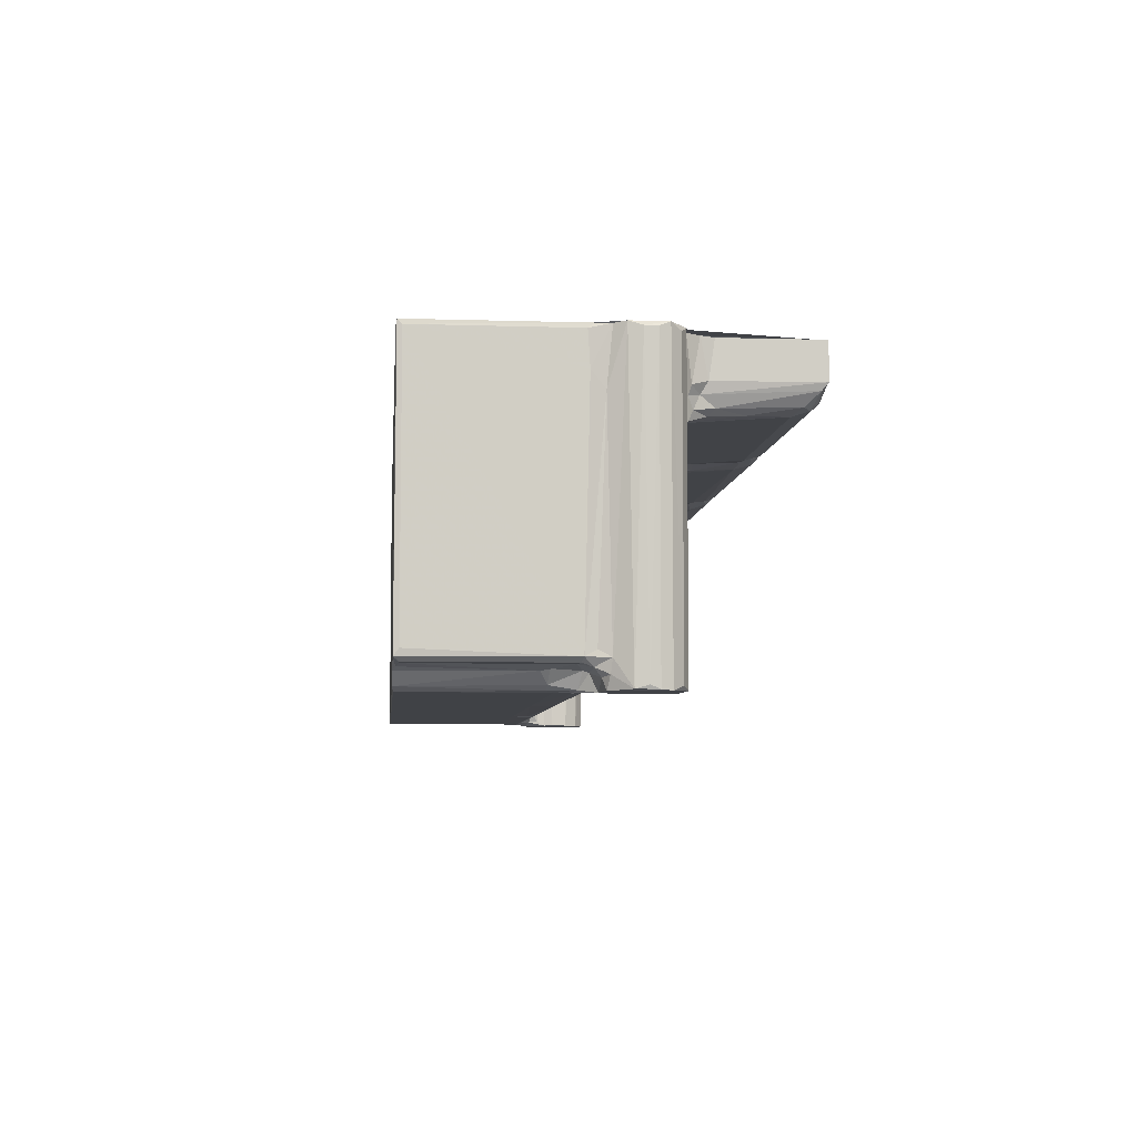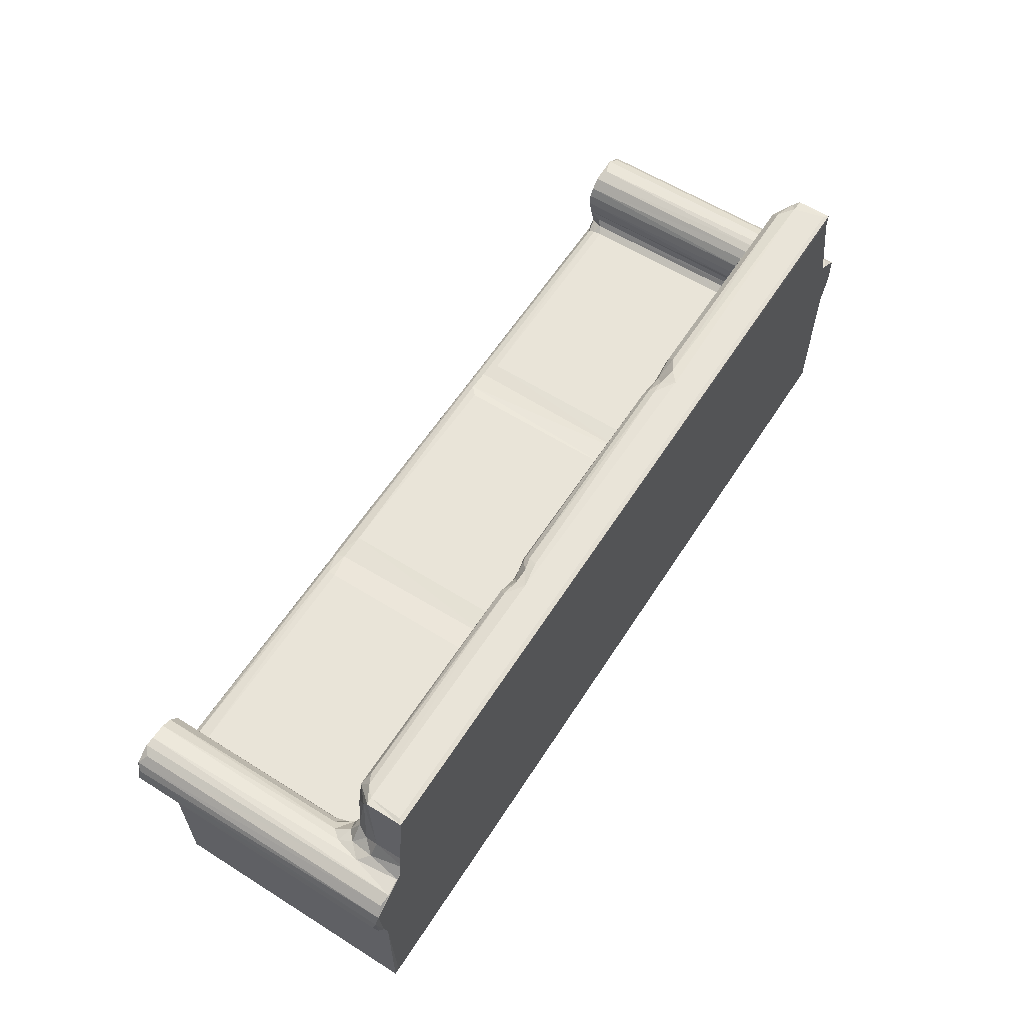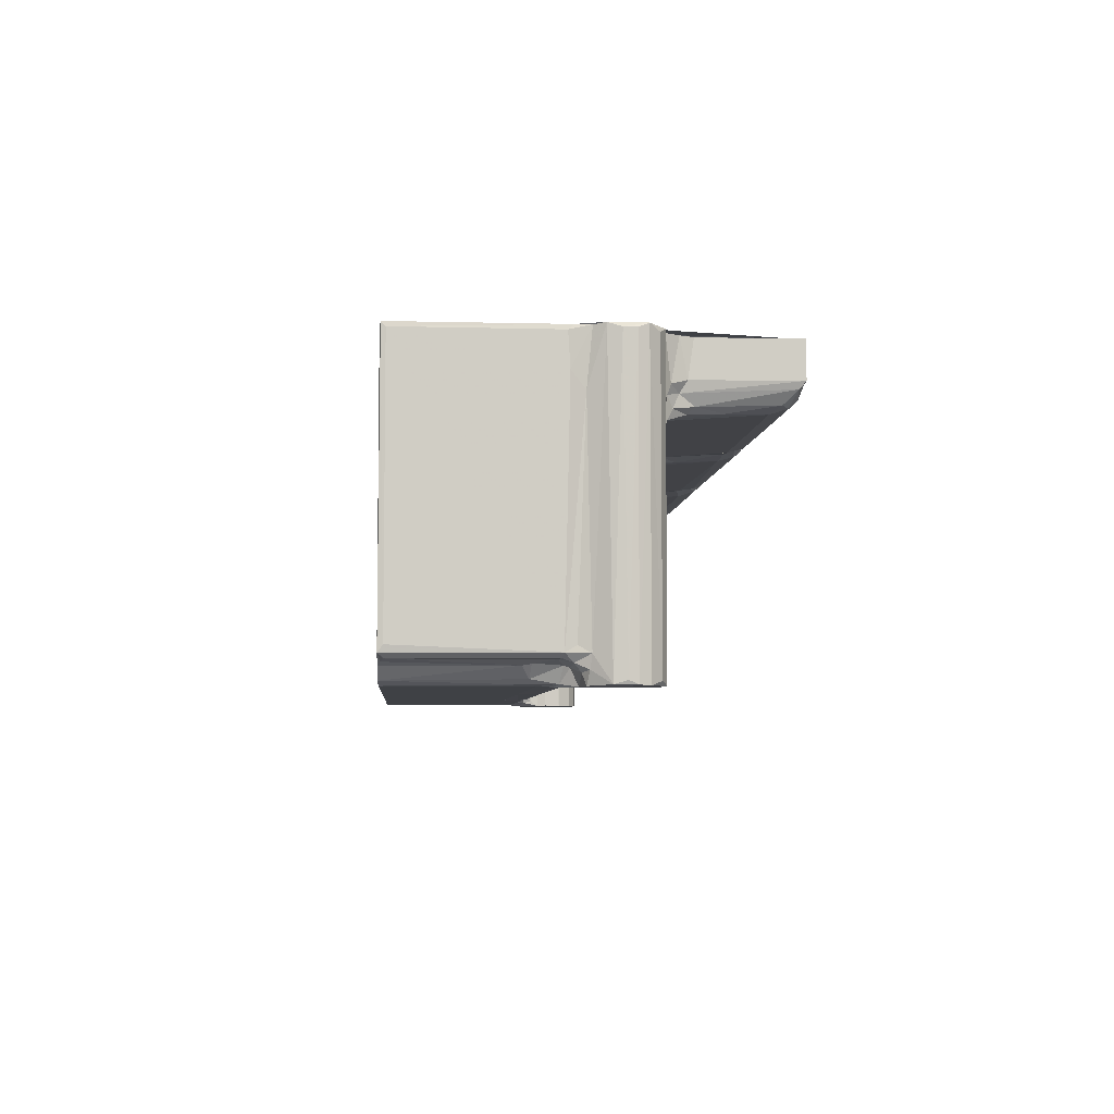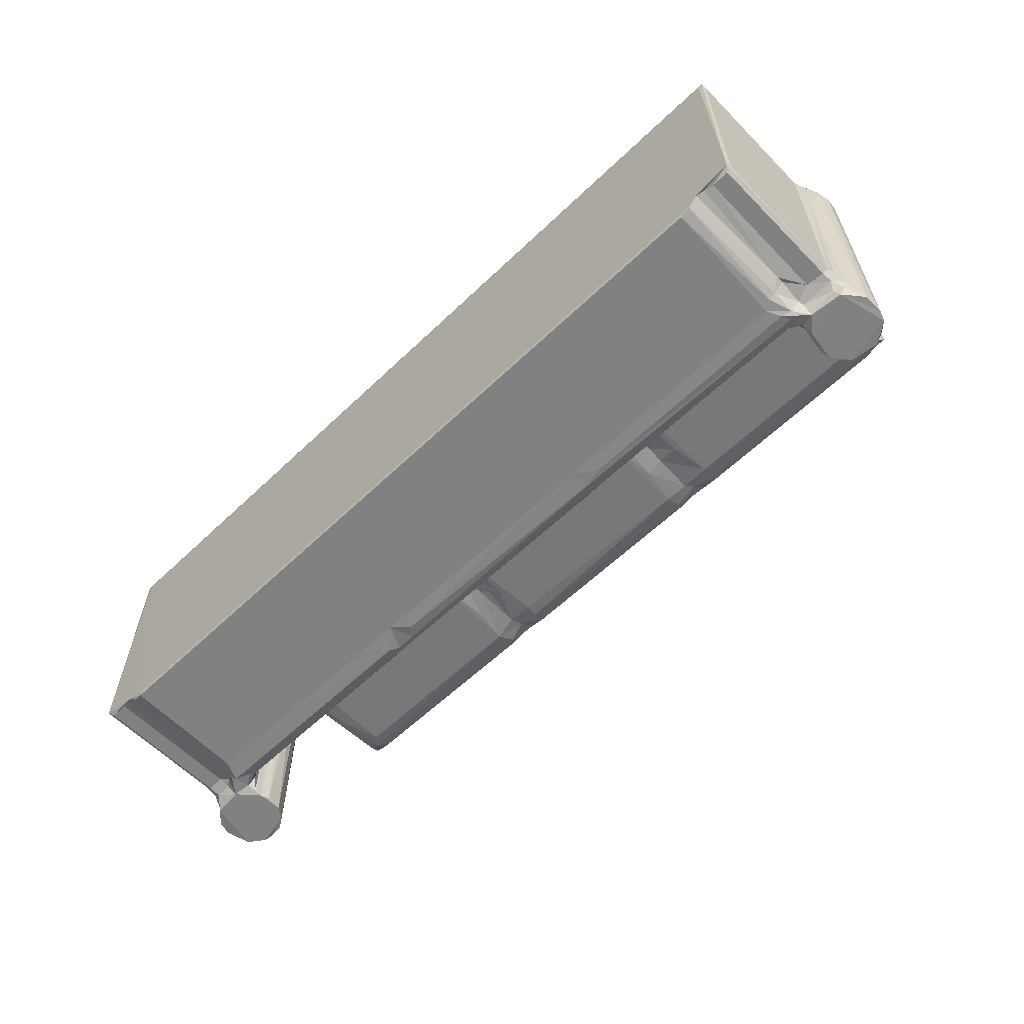
<metadata>
{"format":"obj","ext":"obj","renderer":"f3d","projection":"perspective","resolution":1024,"background":"white","views":[{"elev":-6.3,"azim":-95.2,"up":"+Y"},{"elev":60.1,"azim":122.6,"up":"+Z"},{"elev":-5.4,"azim":-94.4,"up":"+Y"},{"elev":-60.4,"azim":-135.8,"up":"+Y"}]}
</metadata>
<code>
v -101.6 2.332 0.01357
v -101.7 2.948 0.4838
v -101.3 1.968 0.4815
v -97.93 1.456 0.0002257
v -98.66 1.767 0.2236
v -96.89 0.3718 -5.421e-05
v -99.54 1.968 0.4817
v -101.7 27.55 0.09176
v -101.7 27.13 0.4857
v -101.3 27.13 -0.0004875
v -95.86 0.0004342 0.07876
v -101.7 2.391 14.11
v -101.3 1.968 13.94
v -98.06 1.532 11.13
v -99.47 1.971 13.8
v -103 -0.04156 17.68
v -101.4 -0.1394 15.79
v -101.9 1.082 16.04
v -101 0.8809 15.48
v -102.2 2.318 16.18
v -101.4 1.628 14.85
v -101.9 2.935 15.08
v -98.05 1.71 11.89
v -97.03 0.5242 11.72
v -98.22 -0.1211 15.5
v -97.05 -0.1333 17.02
v -97.11 0.1274 14.05
v -97.9 1.552 14.35
v -98.06 1.379 14.84
v -102.8 27.52 17.28
v -102.1 22.38 15.77
v -96.36 0.1085 11.74
v -95.45 0.0005008 12.38
v -96.12 -0.07222 13.71
v -96.57 0.05065 14.62
v -96.61 0.1015 17.61
v -96.86 0.336 15.91
v -96.66 1.108 16.71
v -96.32 1.508 16.15
v -95.6 1.172 15.62
v -95.61 0.5647 15.32
v -95.61 1.982 15.75
v -96.66 18.64 16.72
v -71.1 0.2248 14.91
v -96.37 20.09 16.18
v -95.61 19.58 15.75
v -70.9 0.01441 12.28
v -73.77 1.975 15.75
v -73.13 -0.07456 13.74
v -71.27 0.5568 15.28
v -71.17 -0.03839 14.25
v -72.14 1.225 15.58
v -21.13 0.3318 -0.0004989
v -20.97 0.0005799 0.07659
v -70.11 1.183 15.61
v -69.2 1.982 15.75
v -71.8 19.56 15.56
v -73.67 19.57 15.74
v -69.12 19.58 15.74
v -20.78 0.001812 12.34
v -45.6 0.01189 12.3
v -47.13 -0.07558 13.72
v -46.39 0.08218 14.7
v -44.96 0.5756 15.31
v -47.73 1.579 15.75
v -47.66 19.58 15.75
v -103 -0.05243 19.65
v -103.1 0.2848 18.82
v -102.6 -0.1375 20.62
v -101.7 0.2736 21.55
v -100.7 -0.09235 22.04
v -98.05 -0.1295 21.69
v -96.66 -0.1271 20.06
v -97.15 -0.1113 20.9
v -99.23 0.3205 22.09
v -102.6 27.55 20.58
v -98 19.53 21.67
v -98.8 19.73 21.99
v -99.52 21.98 22.12
v -96.44 -0.05852 19.12
v -96.46 19.2 18.17
v -96.45 18.59 19.25
v -96.71 18.97 20.25
v -96.65 18.63 17.51
v -97.3 18.86 21.07
v -101.7 24.03 14.58
v -101.7 27.12 14.39
v -101.6 27.56 14.85
v -102.2 27.45 16.25
v -96.19 20.38 16.19
v -94.64 20.81 16.9
v -73.93 20.82 16.9
v -15.63 27.56 0.4843
v -73.41 20.4 16.18
v -15.14 27.51 0.0878
v -71.77 20.97 16.12
v -71.52 21.2 16.77
v -71.63 21.36 16.41
v -70.33 20.42 16.18
v -69.59 20.82 16.9
v -19.1 27.56 33.64
v -103 27.13 19.64
v -101.8 27.03 21.52
v -103.1 27.12 18.46
v -100.6 27.51 22.05
v -98.22 22.79 22.49
v -97.46 20.89 22.54
v -97.6 21.8 23
v -98.55 23.62 22.74
v -97.8 24.06 24.18
v -97.54 23.01 23.52
v -98.1 27.55 23.5
v -97.8 27.48 24.7
v -99.1 27.52 22.24
v -97.79 24.14 33.67
v -97.52 23.49 33.12
v -97.78 27.51 33.66
v -97.33 27.56 33.26
v -96.85 20.34 21.43
v -95.57 20.45 18.21
v -95.82 20.43 20.53
v -95.44 21.08 21.56
v -94.64 20.91 17.92
v -94.63 20.88 19.02
v -95.61 21.22 22.89
v -96.53 21.49 24.22
v -97.01 22.05 24.86
v -74.3 20.88 18.99
v -96.14 21.67 27.4
v -95.06 21.84 31.12
v -74.22 21.84 31.15
v -96.67 22.33 31.92
v -95.68 22.23 32.58
v -96.61 24.09 33.73
v -97.33 27.13 33.74
v -95.35 22.89 33.39
v -72.35 23.56 33.63
v -73.29 20.96 18.45
v -73.62 21.53 26.78
v -73.94 22.24 32.63
v -73.71 22.85 33.36
v -71.24 24.56 33.74
v -71.48 21.56 21.36
v -70.8 21.13 19.22
v -70.27 21.24 20.95
v -71.51 21.92 25.02
v -68.91 20.92 17.92
v -68.89 20.88 18.99
v -69.58 21.56 27.08
v -71.43 21.88 26.97
v -68.83 21.84 31.13
v -71.15 22.15 31.34
v -71.78 22.43 32.21
v -70.65 23.25 33.39
v -69 22.24 32.63
v -47.78 21.78 30.49
v -47.48 20.89 19.09
v -47.57 21.99 31.88
v -69.35 22.68 33.2
v -69.31 23.3 33.58
v -46.82 23.72 33.67
v -47.17 22.86 33.36
v -47.05 22.33 32.76
v -15.62 27.13 -0.0004897
v -45.18 1.501 15.58
v -44.46 0.1863 14.81
v -43.59 -0.07129 14.19
v -42.83 1.174 15.62
v -42.78 1.98 15.75
v -45.37 19.66 15.57
v -42.78 19.58 15.75
v -21.25 0.218 14.92
v -21.25 1.974 15.75
v -19.9 -0.05481 14.22
v -21.28 0.7383 15.46
v -21.25 19.58 15.75
v -19.98 0.3608 0.2678
v -18.97 1.402 0.1005
v -15.22 2.3 0.0151
v -18.15 1.797 0.1686
v -17.33 1.968 0.4811
v -15.62 1.968 0.4815
v -15.13 2.946 0.4825
v -19.73 0.5855 11.67
v -19.01 1.334 12.17
v -19.59 0.1555 13.9
v -20.04 0.2462 15.8
v -20.17 0.3567 16.73
v -20.23 -0.1302 17.55
v -18.39 -0.127 15.54
v -20.52 1.392 16.16
v -20.18 19.25 16.74
v -17.32 1.968 13.93
v -15.14 2.401 13.91
v -15.13 23.68 13.85
v -18.19 1.712 14.38
v -15.51 -0.1389 15.85
v -17.5 1.543 14.98
v -15.85 1.498 15.05
v -15.62 1.968 13.94
v -15.09 0.8752 15.98
v -14.13 -0.06409 17.18
v -14.72 2.427 16.14
v -15.01 2.235 15.19
v -14.1 27.48 17.27
v -14.97 23.85 14.93
v -14.61 24.36 16.24
v -20.44 -0.07855 18.45
v -20.28 -0.1171 20
v -19.42 -0.1101 21.23
v -20.34 18.73 17.94
v -18.87 19.59 21.67
v -20.44 18.55 19.21
v -20.1 18.61 20.35
v -19.57 19.03 21.08
v -15.97 -0.1313 21.95
v -14.43 -0.1349 20.84
v -18.37 -0.068 21.9
v -16.84 -0.01545 22.13
v -15.2 0.4801 21.58
v -17.36 23.11 22.11
v -18.06 20.56 21.99
v -13.77 -0.01455 18.49
v -13.98 0.2763 20.07
v -16.21 27.47 22.04
v -13.78 27.12 18.38
v -15.13 27.29 21.53
v -13.89 27.46 19.66
v -14.29 27.55 20.68
v -47.01 20.4 16.19
v -47.45 20.82 16.9
v -45.12 21.25 16.02
v -45.66 21.48 17.25
v -44.15 20.42 16.16
v -43.51 20.94 17.71
v -43.36 20.82 16.9
v -20.61 20.32 16.13
v -19.1 27.56 24.2
v -22.23 20.81 16.9
v -21.94 20.9 17.7
v -15.17 27.56 14.27
v -14.75 27.56 16.13
v -47.65 20.92 17.9
v -47.02 21.54 26.52
v -45.44 21.28 18.35
v -45.21 21.5 19.33
v -43.02 20.88 18.94
v -44.74 21.67 23.73
v -45.35 21.74 24.89
v -46.05 21.73 25.98
v -43.26 21.57 27.22
v -45.08 22.06 30.55
v -45.32 22.46 31.92
v -42.58 21.84 31.11
v -43.16 22.27 32.67
v -44.36 24.16 33.73
v -45.81 23.2 33.37
v -44.43 23.16 33.34
v -42.81 22.88 33.39
v -21.81 21.84 31.12
v -20.79 22.1 32.2
v -22.34 20.93 19.71
v -19.54 27.13 33.74
v -21.77 22.55 33.09
v -19.75 24.01 33.73
v -20.8 23.1 33.46
v -21.34 20.45 19.22
v -20.63 20.56 20.95
v -20.7 19.87 18.04
v -20.53 19.6 20
v -20.56 21.34 23.02
v -20.74 21.64 27.21
v -19.42 21.03 22.35
v -19.84 21.88 23.81
v -18.58 21.83 22.28
v -19.31 22.99 23.31
v -19.94 22.38 30.48
v -19.3 23.46 32.56
v -18.27 24.1 22.65
v -17.79 27.39 22.27
v -19.05 24.37 24.24
v -18.73 27.45 23.38
v -19.09 24.08 33.69
f 1 7 3
f 1 5 7
f 5 1 4
f 1 2 8
f 1 10 4
f 1 12 2
f 1 13 12
f 1 3 13
f 4 14 5
f 4 6 14
f 13 3 7
f 7 15 13
f 7 14 15
f 7 5 14
f 17 18 19
f 16 18 17
f 16 20 18
f 18 21 19
f 18 20 21
f 12 20 22
f 12 21 20
f 12 13 21
f 14 24 23
f 17 19 25
f 17 25 26
f 27 28 24
f 28 23 24
f 25 19 29
f 19 21 29
f 15 14 23
f 15 23 28
f 13 15 21
f 15 29 21
f 15 28 29
f 2 12 9
f 20 16 30
f 22 20 31
f 11 32 6
f 11 33 32
f 6 32 24
f 24 14 6
f 24 32 27
f 32 33 27
f 25 34 35
f 27 34 25
f 34 27 33
f 26 37 36
f 26 25 37
f 29 28 27
f 35 37 25
f 37 38 36
f 37 39 38
f 37 40 39
f 37 41 40
f 35 41 37
f 39 40 42
f 39 43 38
f 35 44 41
f 39 45 43
f 39 46 45
f 39 42 46
f 40 48 42
f 34 49 35
f 41 50 40
f 44 50 41
f 34 47 49
f 34 33 47
f 35 51 44
f 49 51 35
f 42 48 46
f 50 52 40
f 40 52 48
f 4 10 6
f 11 6 54
f 54 6 53
f 53 6 10
f 49 47 51
f 50 55 52
f 52 55 57
f 48 57 58
f 48 52 57
f 57 55 59
f 55 56 59
f 11 54 33
f 51 47 62
f 51 63 44
f 62 47 61
f 50 64 55
f 44 64 50
f 44 63 64
f 62 63 51
f 56 66 59
f 56 65 66
f 16 17 67
f 67 68 16
f 67 17 69
f 69 71 70
f 69 17 72
f 26 72 17
f 26 73 72
f 72 73 74
f 69 72 71
f 71 72 75
f 67 69 76
f 69 70 76
f 75 72 78
f 71 75 79
f 75 78 79
f 78 72 77
f 26 80 73
f 26 36 80
f 38 43 36
f 36 81 80
f 80 82 73
f 74 73 83
f 82 83 73
f 36 84 81
f 43 84 36
f 72 74 77
f 81 82 80
f 83 85 74
f 77 74 85
f 8 2 9
f 8 10 1
f 12 22 31
f 20 30 31
f 9 12 86
f 12 31 86
f 9 88 8
f 9 86 87
f 30 89 31
f 86 31 89
f 9 87 88
f 86 89 87
f 87 89 88
f 89 30 88
f 45 46 90
f 90 92 91
f 8 88 93
f 46 94 90
f 90 94 92
f 46 58 94
f 46 48 58
f 10 8 95
f 58 96 94
f 58 57 96
f 96 98 97
f 94 97 92
f 94 96 97
f 57 99 96
f 57 59 99
f 99 98 96
f 99 97 98
f 99 100 97
f 59 66 99
f 68 67 102
f 67 76 102
f 76 70 103
f 16 68 104
f 68 102 104
f 30 16 104
f 71 79 105
f 70 71 103
f 79 78 106
f 78 77 107
f 78 108 106
f 78 107 108
f 30 76 88
f 104 76 30
f 104 102 76
f 103 105 76
f 103 71 105
f 79 106 109
f 109 111 110
f 109 106 111
f 109 110 112
f 110 113 112
f 88 76 112
f 105 79 114
f 76 105 114
f 76 114 112
f 79 109 114
f 109 112 114
f 110 115 113
f 110 111 115
f 115 111 116
f 113 115 117
f 113 118 112
f 113 117 118
f 84 45 81
f 43 45 84
f 82 81 83
f 45 120 81
f 45 90 120
f 81 121 83
f 81 120 121
f 119 121 122
f 119 83 121
f 90 123 120
f 90 91 123
f 120 123 124
f 120 124 121
f 83 119 85
f 77 119 107
f 77 85 119
f 119 125 107
f 119 122 125
f 107 126 108
f 126 127 108
f 107 125 126
f 121 124 122
f 91 92 123
f 123 128 124
f 126 125 129
f 125 130 129
f 125 122 130
f 122 131 130
f 108 111 106
f 108 127 111
f 127 126 129
f 127 132 116
f 127 129 132
f 127 116 111
f 129 130 132
f 132 130 133
f 112 118 88
f 115 134 135
f 115 135 117
f 133 116 132
f 133 136 116
f 116 136 134
f 116 134 115
f 136 137 134
f 124 128 122
f 122 128 131
f 130 131 133
f 92 138 123
f 123 138 128
f 128 139 131
f 88 118 93
f 131 140 133
f 133 141 136
f 133 140 141
f 136 141 137
f 137 142 134
f 142 135 134
f 92 97 138
f 97 144 138
f 138 145 143
f 138 144 145
f 128 138 139
f 138 146 139
f 138 143 146
f 145 146 143
f 100 147 97
f 97 148 144
f 97 147 148
f 144 148 145
f 145 148 149
f 146 150 139
f 146 149 150
f 146 145 149
f 149 148 151
f 139 150 131
f 131 150 152
f 131 153 140
f 131 152 153
f 150 149 152
f 152 149 151
f 152 155 153
f 152 151 155
f 157 156 148
f 93 118 101
f 151 156 158
f 151 158 155
f 140 153 141
f 153 154 137
f 153 137 141
f 153 159 154
f 137 154 142
f 154 160 142
f 153 155 159
f 159 160 154
f 160 161 142
f 155 162 159
f 160 162 161
f 159 162 160
f 155 163 162
f 158 163 155
f 33 54 60
f 33 61 47
f 55 65 56
f 64 65 55
f 64 165 65
f 33 60 61
f 63 61 166
f 61 63 62
f 63 166 64
f 167 166 61
f 64 168 165
f 168 169 165
f 165 169 170
f 66 65 170
f 65 165 170
f 170 169 171
f 167 172 166
f 166 172 64
f 168 173 169
f 173 171 169
f 64 175 168
f 172 175 64
f 167 60 174
f 167 61 60
f 173 176 171
f 54 178 177
f 54 53 178
f 53 164 179
f 178 53 180
f 53 179 180
f 180 182 181
f 180 179 182
f 179 95 183
f 54 177 60
f 184 177 185
f 167 174 172
f 168 175 173
f 177 184 60
f 60 184 186
f 174 60 186
f 187 189 188
f 187 190 189
f 175 187 191
f 172 187 175
f 172 174 187
f 175 191 173
f 187 188 191
f 191 188 192
f 173 191 176
f 178 180 185
f 177 178 185
f 180 181 193
f 181 182 193
f 179 183 194
f 183 195 194
f 185 180 196
f 184 185 186
f 187 174 190
f 186 185 196
f 186 196 190
f 190 196 198
f 190 199 197
f 190 198 199
f 180 193 196
f 193 182 200
f 196 193 198
f 193 199 198
f 193 200 199
f 197 201 202
f 197 199 201
f 201 204 203
f 199 204 201
f 201 203 202
f 182 194 200
f 182 179 194
f 200 204 199
f 200 194 204
f 183 95 195
f 194 195 204
f 203 205 202
f 195 206 204
f 204 206 203
f 203 207 205
f 208 189 209
f 189 208 211
f 211 208 213
f 208 209 213
f 189 192 188
f 210 212 215
f 209 215 214
f 209 210 215
f 209 214 213
f 189 216 209
f 190 216 189
f 190 197 217
f 190 217 216
f 209 216 210
f 210 219 218
f 210 216 219
f 210 218 212
f 218 219 221
f 212 218 222
f 218 221 222
f 197 202 223
f 197 223 217
f 223 224 217
f 216 217 220
f 221 219 225
f 219 216 225
f 220 225 216
f 202 226 223
f 202 205 226
f 220 217 227
f 223 228 224
f 224 229 217
f 227 217 229
f 95 8 93
f 53 10 164
f 10 95 164
f 66 230 99
f 99 230 100
f 230 231 100
f 66 170 230
f 170 232 230
f 230 233 231
f 230 232 233
f 170 234 232
f 234 235 232
f 234 236 235
f 170 171 234
f 171 237 234
f 234 237 236
f 171 176 237
f 237 239 236
f 164 95 179
f 176 191 237
f 191 192 237
f 237 240 239
f 93 238 241
f 206 207 203
f 93 241 95
f 195 95 241
f 241 238 242
f 195 241 206
f 206 242 207
f 206 241 242
f 242 205 207
f 100 243 147
f 147 243 148
f 100 231 243
f 243 157 148
f 148 156 151
f 157 244 156
f 231 245 243
f 231 233 245
f 243 245 157
f 245 233 247
f 157 245 246
f 157 246 244
f 235 233 232
f 235 247 233
f 245 247 246
f 244 246 249
f 244 249 250
f 246 247 248
f 248 247 251
f 248 251 249
f 246 248 249
f 250 249 252
f 244 250 252
f 244 252 156
f 156 253 158
f 156 252 253
f 158 253 163
f 252 249 254
f 249 251 254
f 252 254 253
f 253 254 255
f 142 256 135
f 161 256 142
f 253 257 163
f 163 257 162
f 162 257 161
f 253 258 257
f 161 257 256
f 257 258 256
f 255 259 258
f 255 258 253
f 258 259 256
f 236 240 235
f 235 240 247
f 251 247 254
f 93 101 238
f 254 261 255
f 236 239 240
f 247 262 254
f 254 260 261
f 256 263 135
f 135 263 117
f 118 117 101
f 263 101 117
f 255 264 259
f 259 265 256
f 259 266 265
f 264 266 259
f 256 265 263
f 240 262 247
f 254 262 260
f 189 211 192
f 240 267 262
f 262 267 268
f 211 269 192
f 211 213 269
f 213 270 269
f 213 214 270
f 269 237 192
f 269 240 237
f 269 267 240
f 269 270 267
f 270 268 267
f 262 268 271
f 262 272 260
f 262 271 272
f 214 215 270
f 215 212 268
f 270 215 268
f 268 273 271
f 268 212 273
f 273 275 274
f 271 273 274
f 275 276 274
f 271 274 277
f 277 274 278
f 271 277 272
f 274 276 278
f 272 261 260
f 272 277 261
f 277 278 261
f 220 227 225
f 212 222 273
f 273 222 275
f 222 221 275
f 223 226 228
f 276 275 279
f 275 221 279
f 279 221 280
f 276 279 281
f 279 282 281
f 279 280 282
f 238 229 242
f 282 238 281
f 238 282 280
f 221 225 280
f 238 225 229
f 238 280 225
f 227 229 225
f 228 229 224
f 226 205 228
f 242 228 205
f 242 229 228
f 276 281 278
f 278 281 283
f 283 281 238
f 238 101 283
f 261 264 255
f 264 261 266
f 278 283 261
f 266 261 283
f 266 283 265
f 265 101 263
f 265 283 101
f 25 29 27
f 190 174 186

</code>
